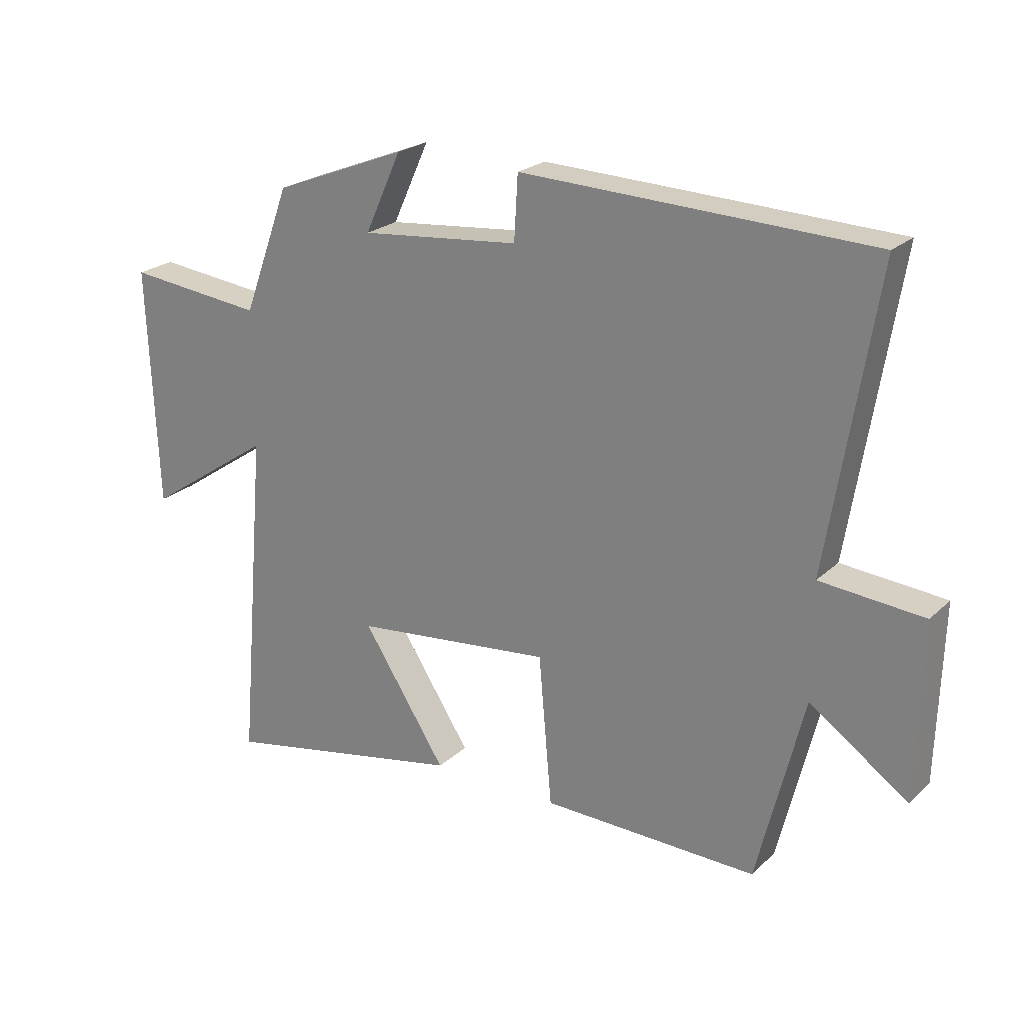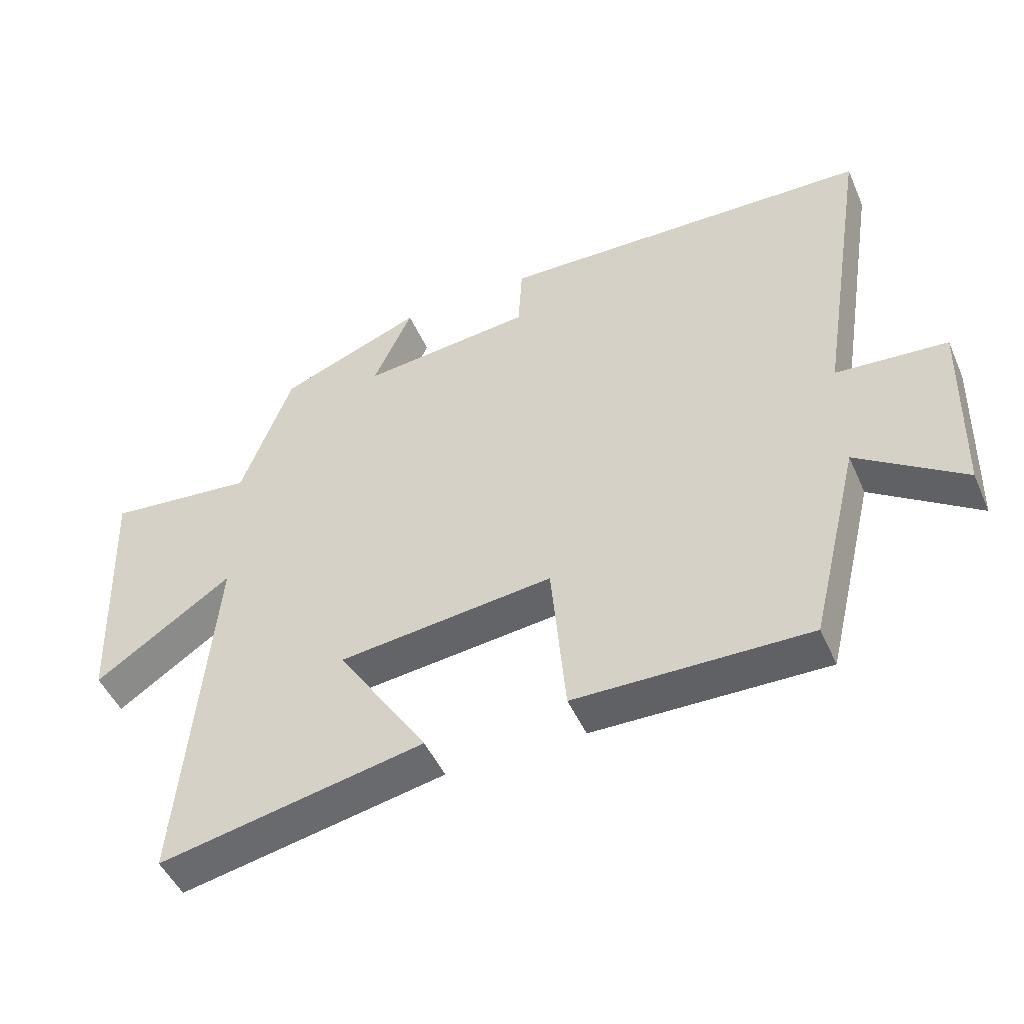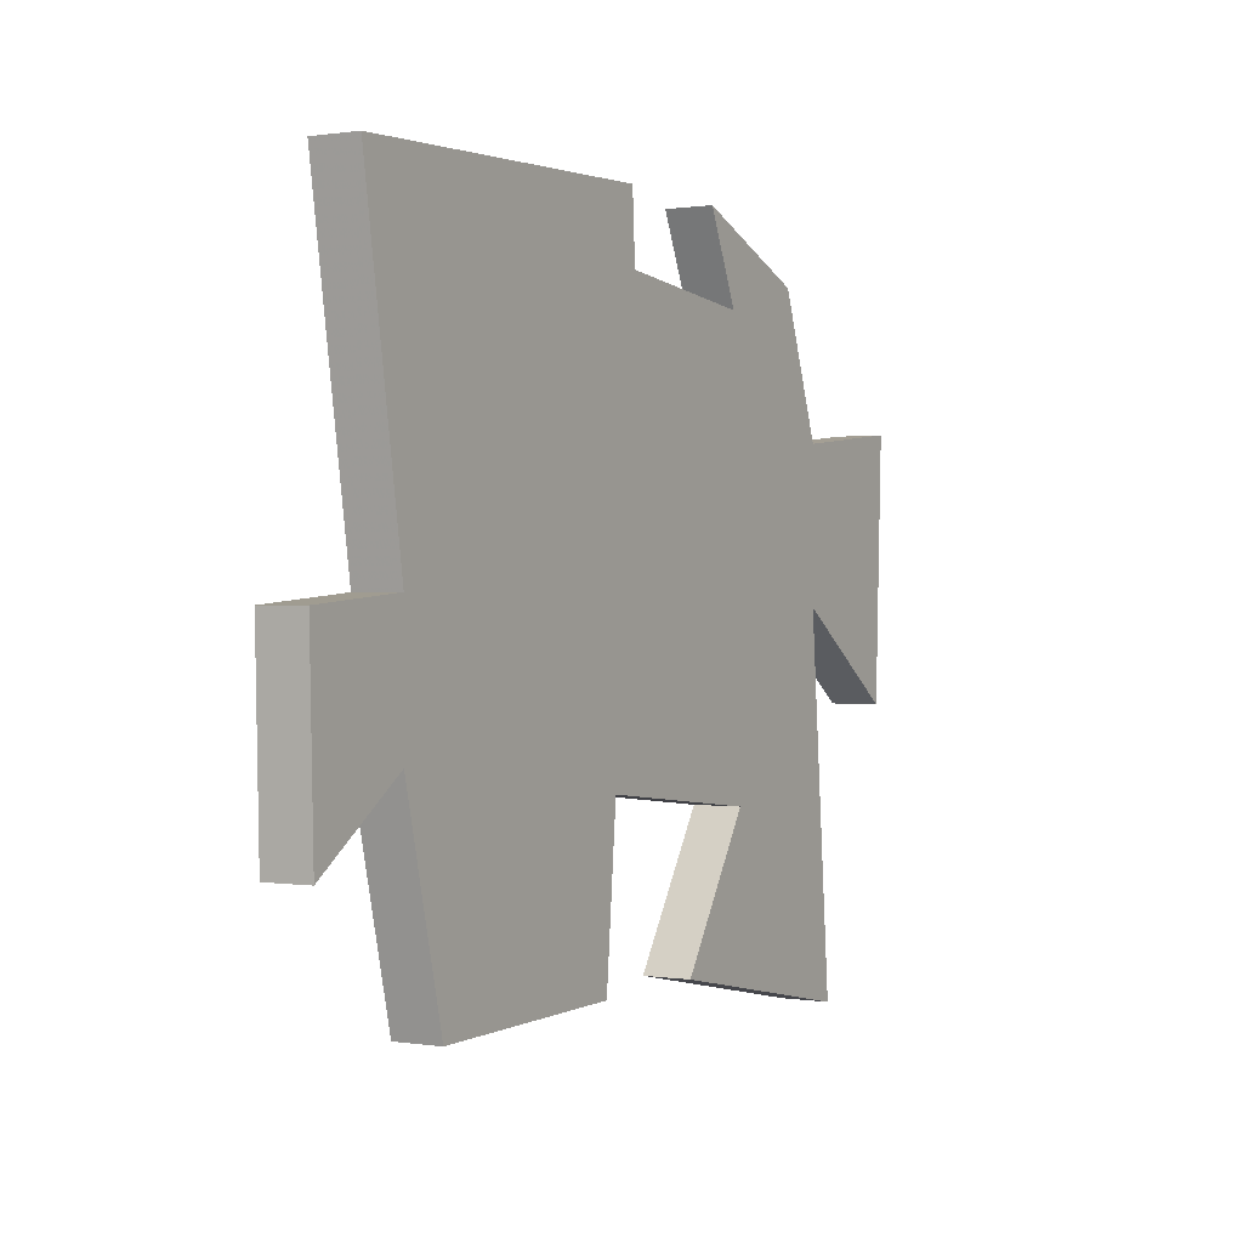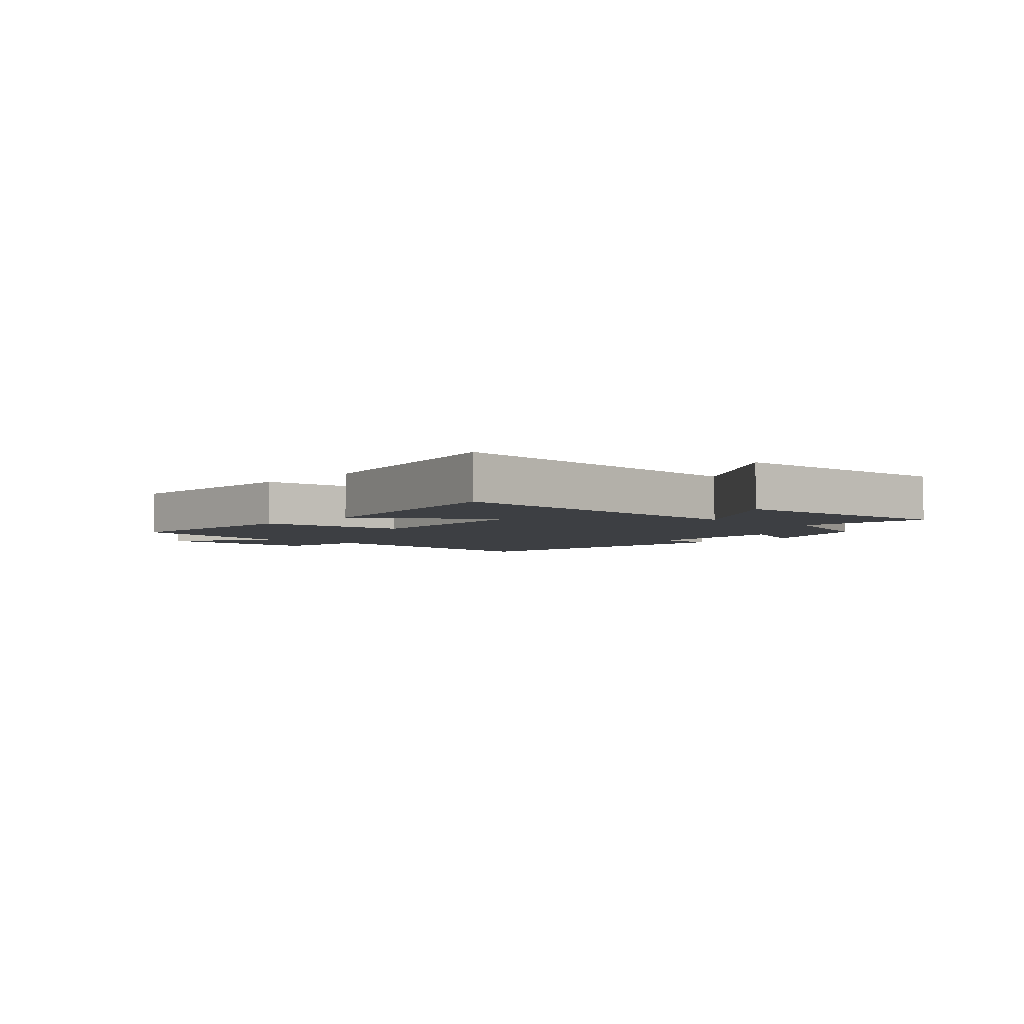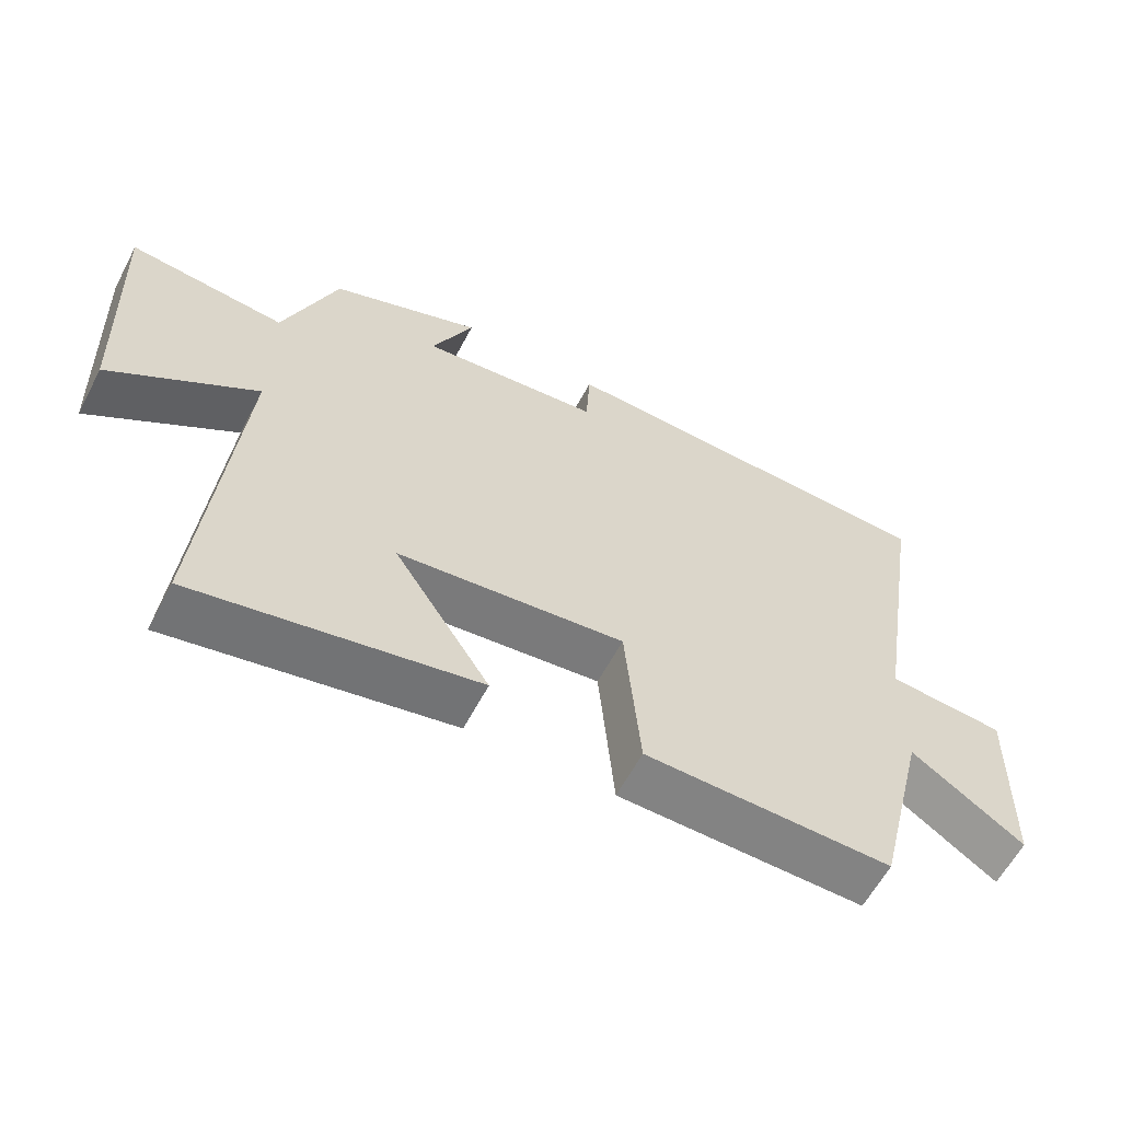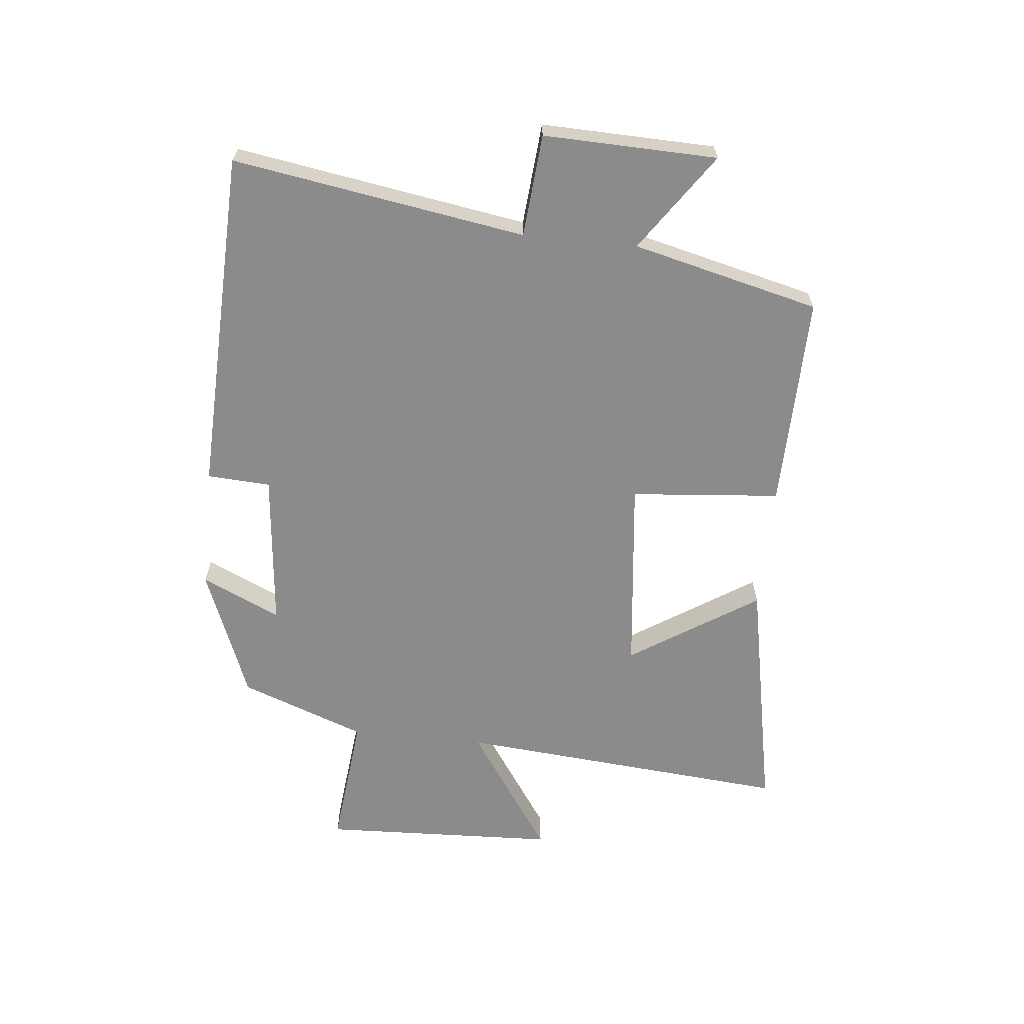
<metadata>
{"format":"obj","ext":"obj","renderer":"f3d","projection":"perspective","resolution":1024,"background":"white","views":[{"elev":23.1,"azim":33.7,"up":"+Z"},{"elev":-48.2,"azim":23.3,"up":"+Z"},{"elev":0.4,"azim":120.1,"up":"+Z"},{"elev":-3.8,"azim":-131.9,"up":"+Y"},{"elev":-60.7,"azim":-27.8,"up":"+Z"},{"elev":-63.9,"azim":84.2,"up":"+Y"}]}
</metadata>
<code>
v 0.578 0.07 0.48
v 0.5 0.07 -0.005
v 0.67 0.07 -0.019
v 0.662 0.07 -0.307
v 0.5 0.07 -0.195
v 0.424 0.07 -0.506
v 0.068 0.07 -0.5
v 0.046 0.07 -0.251
v -0.282 0.07 -0.287
v -0.144 0.07 -0.5
v -0.548 0.07 -0.58
v -0.5 0.07 -0.023
v -0.71 0.07 -0.165
v -0.726 0.07 0.229
v -0.5 0.07 0.205
v -0.422 0.07 0.414
v -0.203 0.07 0.5
v -0.263 0.07 0.369
v -0.001 0.07 0.395
v 0.005 0.07 0.5
v 0.578 0 0.48
v 0.5 0 -0.005
v 0.67 0 -0.019
v 0.662 0 -0.307
v 0.5 0 -0.195
v 0.424 0 -0.506
v 0.068 0 -0.5
v 0.046 0 -0.251
v -0.282 0 -0.287
v -0.144 0 -0.5
v -0.548 0 -0.58
v -0.5 0 -0.023
v -0.71 0 -0.165
v -0.726 0 0.229
v -0.5 0 0.205
v -0.422 0 0.414
v -0.203 0 0.5
v -0.263 0 0.369
v -0.001 0 0.395
v 0.005 0 0.5
f 19 20 1 2
f 18 19 2
f 15 16 17 18
f 15 18 2
f 12 13 14 15
f 12 15 2
f 9 10 11 12
f 8 9 12 2
f 5 6 7 8
f 5 8 2 3
f 3 4 5
f 22 21 40 39
f 22 39 38
f 38 37 36 35
f 22 38 35
f 35 34 33 32
f 22 35 32
f 32 31 30 29
f 22 32 29 28
f 28 27 26 25
f 23 22 28 25
f 25 24 23
f 1 21 22 2
f 2 22 23 3
f 3 23 24 4
f 4 24 25 5
f 5 25 26 6
f 6 26 27 7
f 7 27 28 8
f 8 28 29 9
f 9 29 30 10
f 10 30 31 11
f 11 31 32 12
f 12 32 33 13
f 13 33 34 14
f 14 34 35 15
f 15 35 36 16
f 16 36 37 17
f 17 37 38 18
f 18 38 39 19
f 19 39 40 20
f 20 40 21 1

</code>
